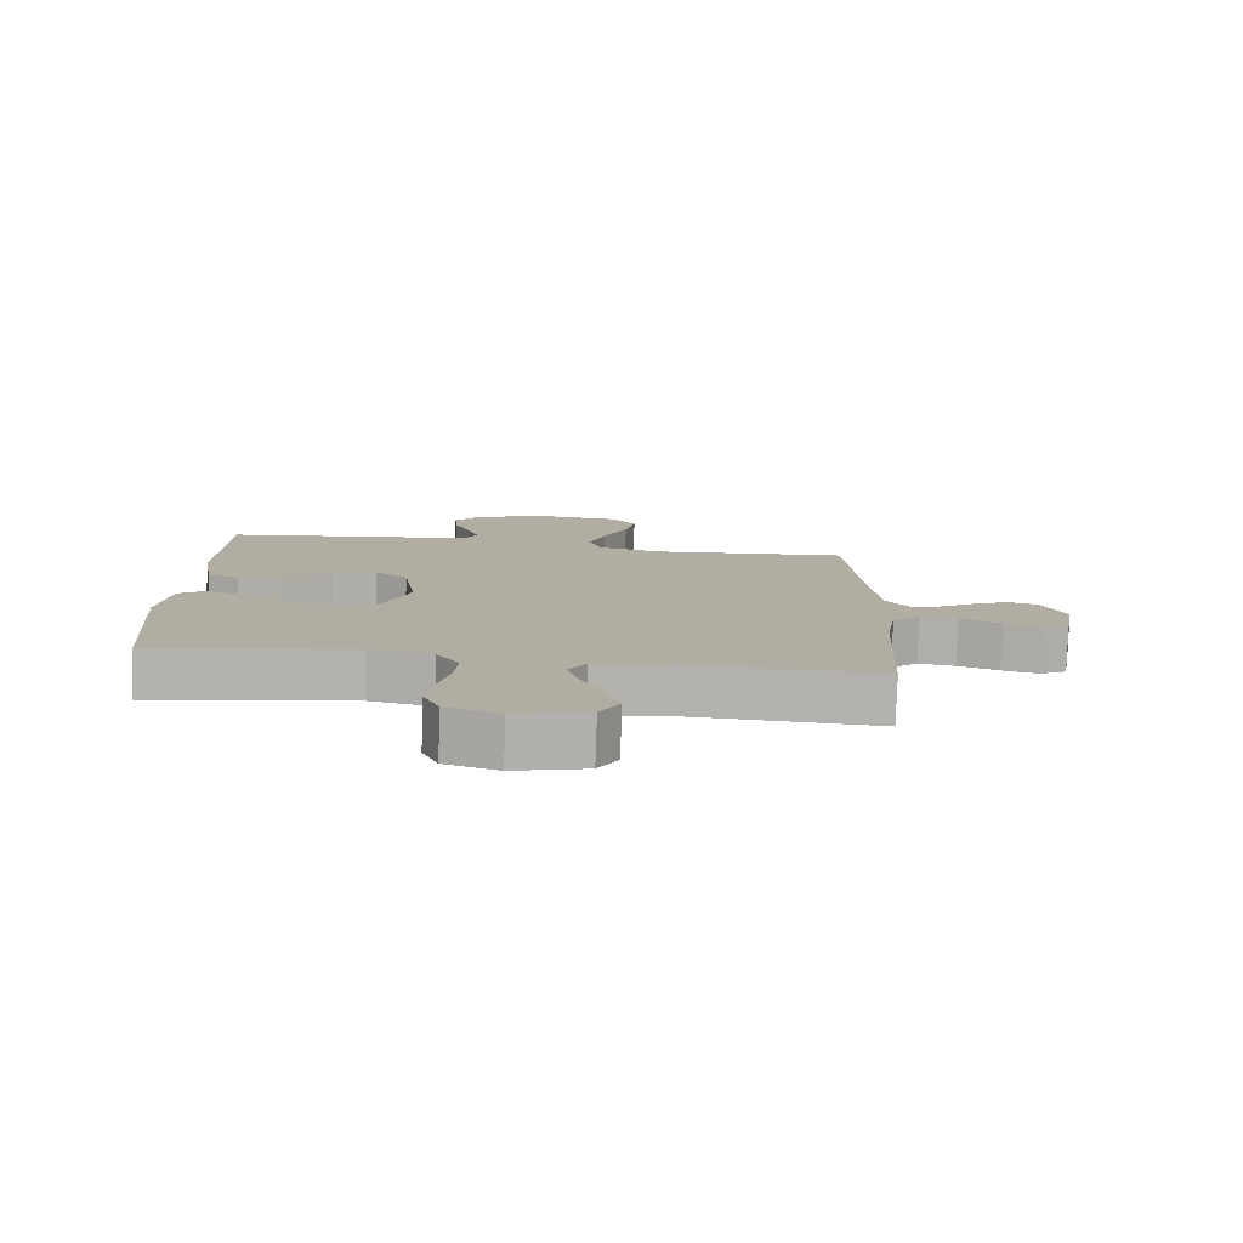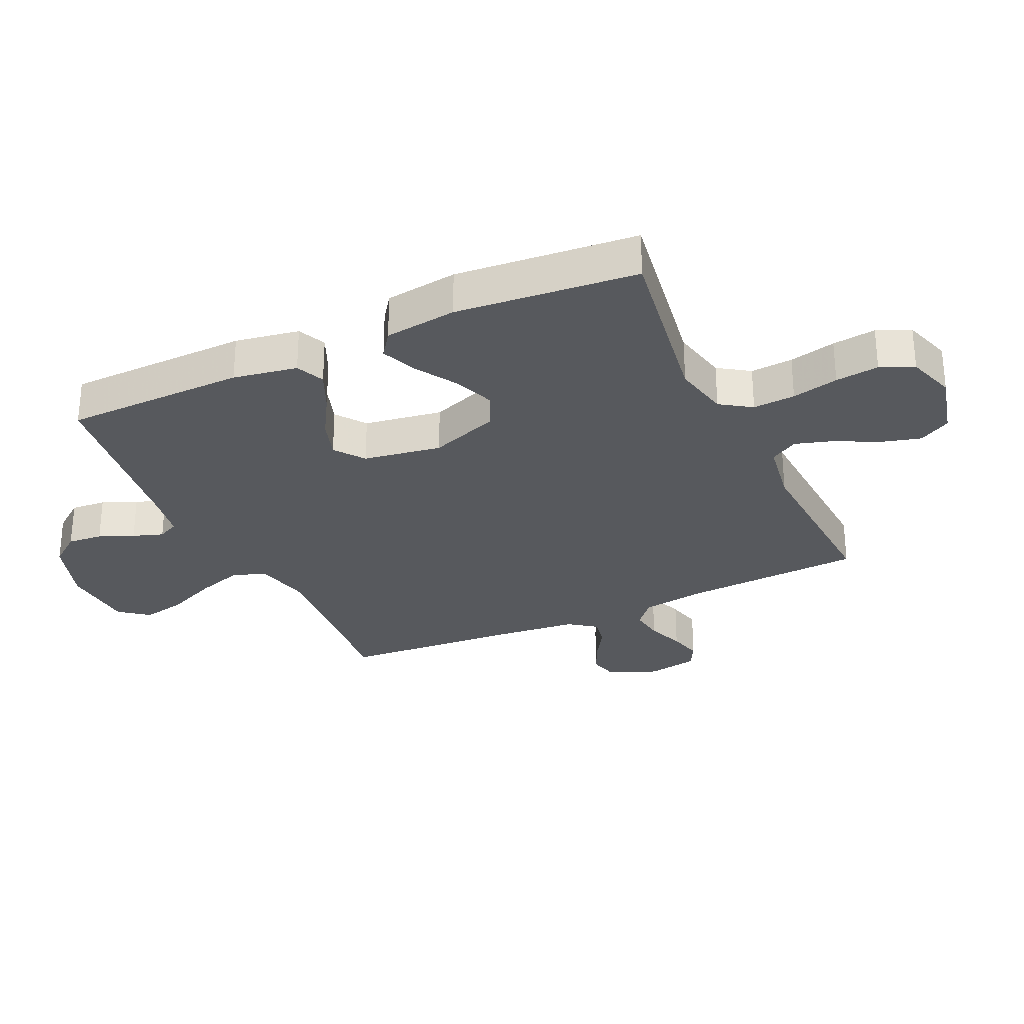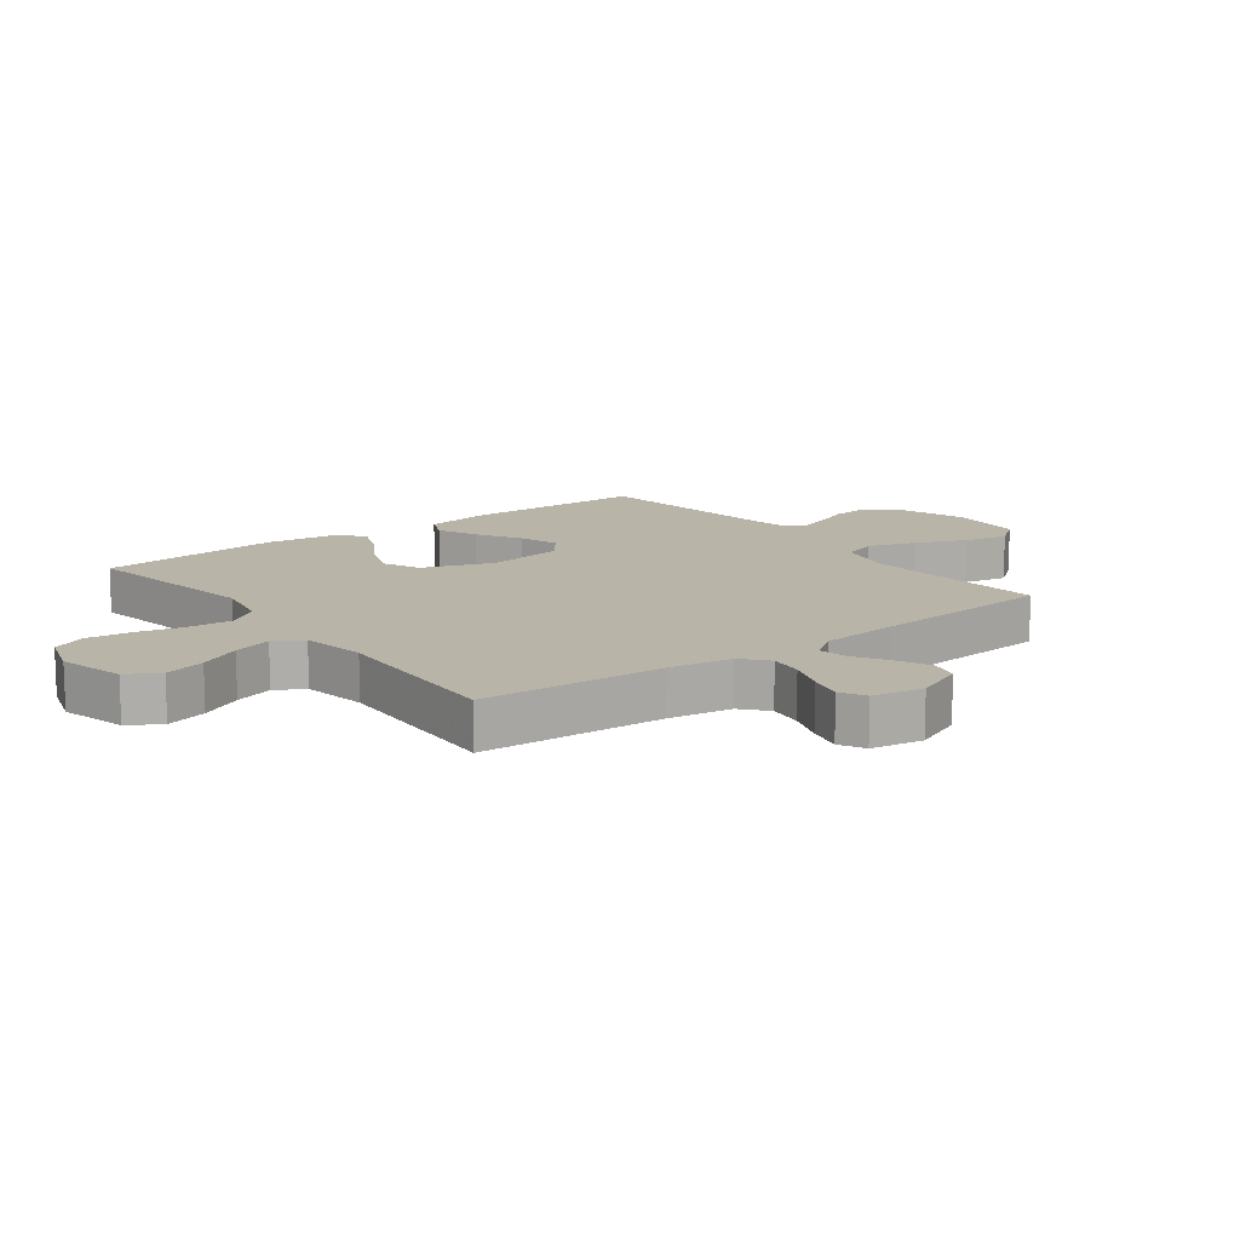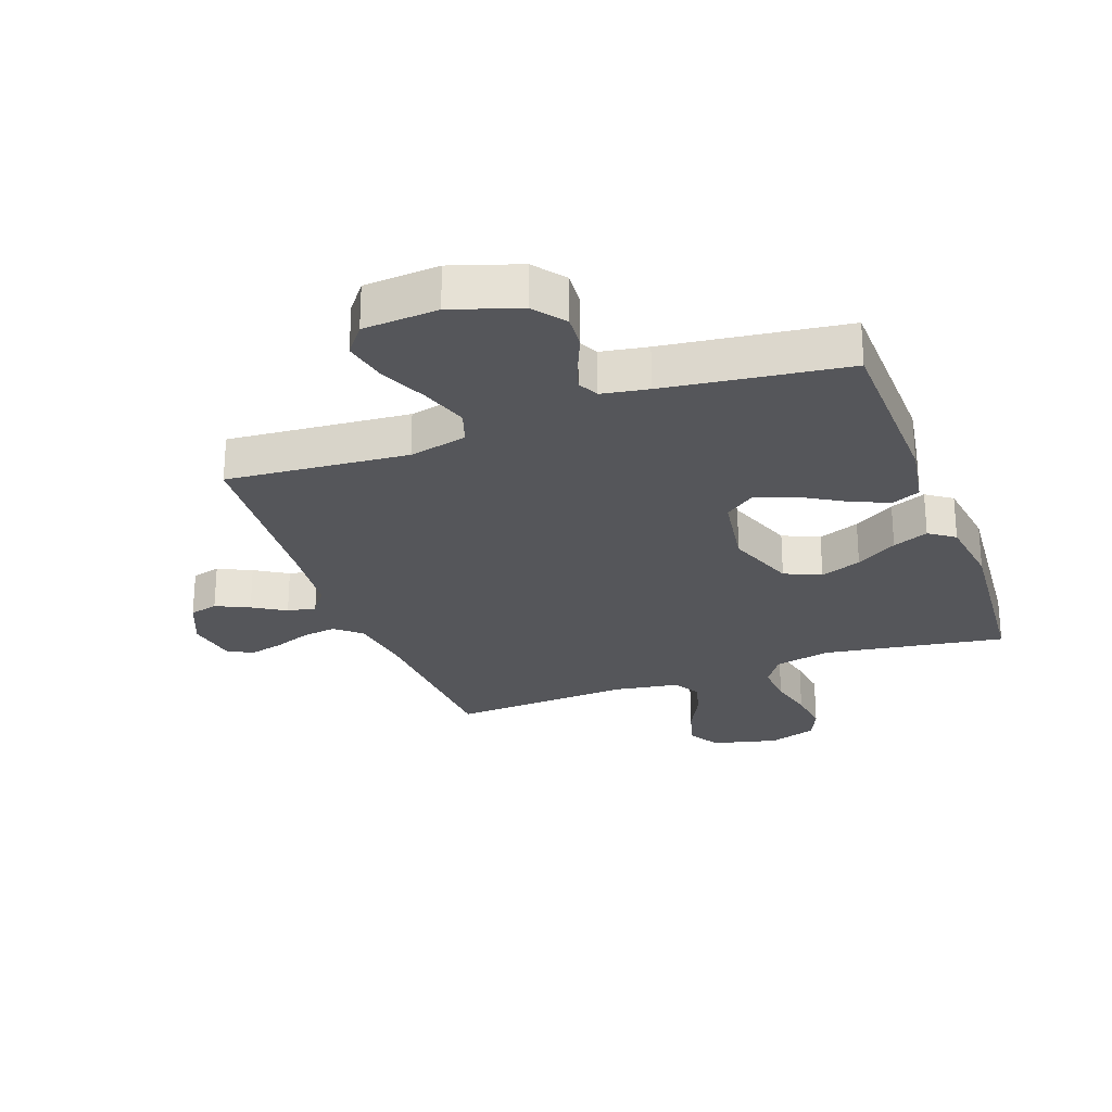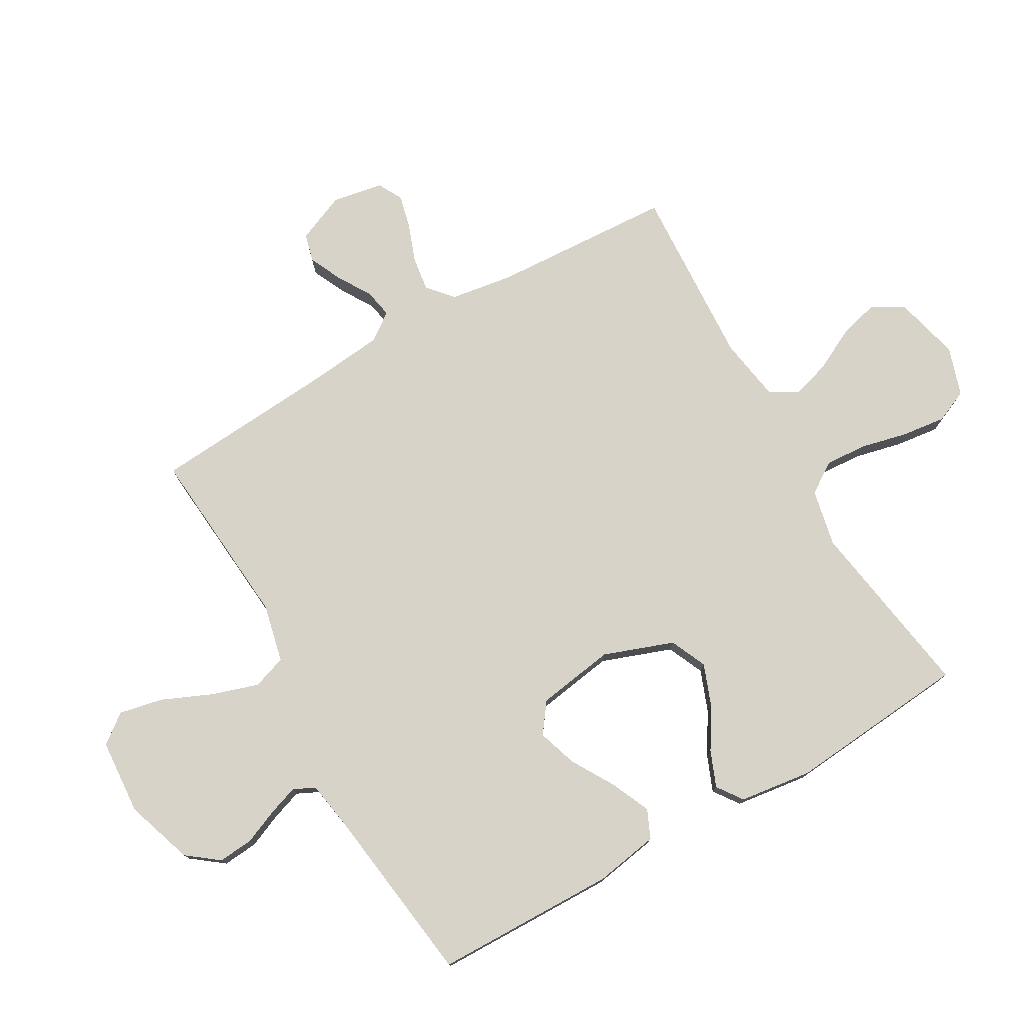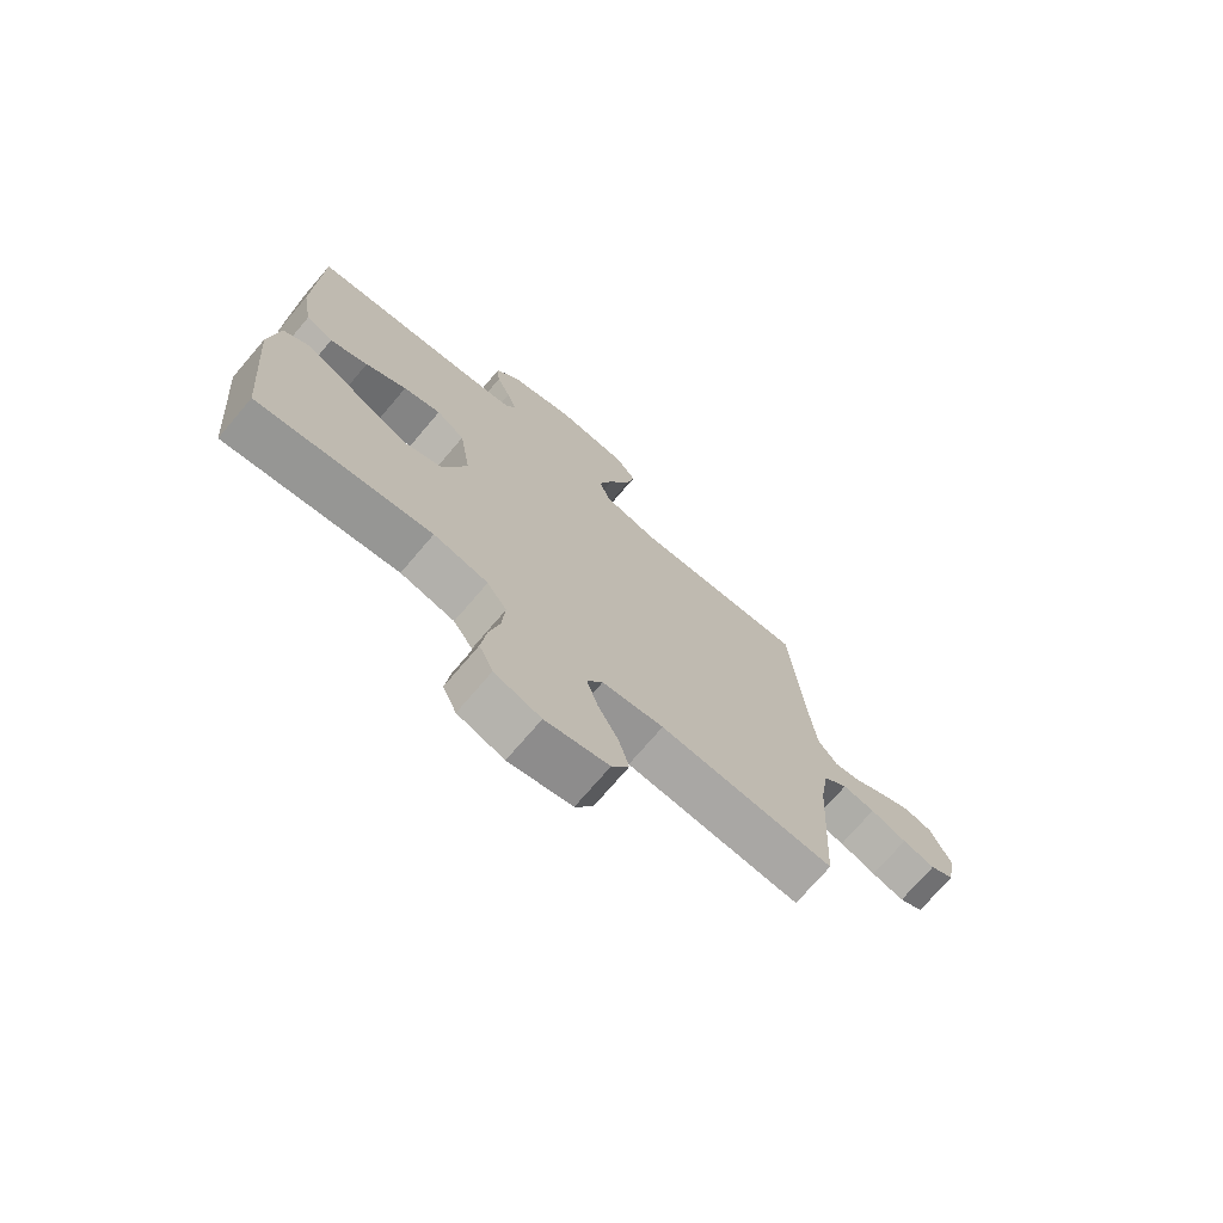
<metadata>
{"format":"obj","ext":"obj","renderer":"f3d","projection":"perspective","resolution":1024,"background":"white","views":[{"elev":-79.7,"azim":178.0,"up":"+Z"},{"elev":-29.0,"azim":114.8,"up":"+Y"},{"elev":13.2,"azim":-127.2,"up":"+Y"},{"elev":-26.0,"azim":20.1,"up":"+Y"},{"elev":76.8,"azim":60.1,"up":"+Y"},{"elev":-73.1,"azim":139.5,"up":"+Z"}]}
</metadata>
<code>
v 0.5 0.07 -0.5
v 0.2 0.07 -0.453
v 0.106 0.07 -0.473
v 0.072 0.07 -0.524
v 0.077 0.07 -0.594
v 0.095 0.07 -0.671
v 0.104 0.07 -0.743
v 0.08 0.07 -0.798
v 0 0.07 -0.824
v -0.109 0.07 -0.797
v -0.139 0.07 -0.745
v -0.121 0.07 -0.678
v -0.086 0.07 -0.609
v -0.067 0.07 -0.546
v -0.094 0.07 -0.5
v -0.2 0.07 -0.483
v -0.5 0.07 -0.5
v -0.517 0.07 -0.2
v -0.533 0.07 -0.097
v -0.575 0.07 -0.061
v -0.631 0.07 -0.069
v -0.693 0.07 -0.092
v -0.749 0.07 -0.106
v -0.79 0.07 -0.084
v -0.805 0.07 0
v -0.771 0.07 0.081
v -0.724 0.07 0.093
v -0.669 0.07 0.067
v -0.615 0.07 0.034
v -0.568 0.07 0.025
v -0.535 0.07 0.07
v -0.522 0.07 0.2
v -0.5 0.07 0.5
v -0.2 0.07 0.475
v -0.104 0.07 0.497
v -0.085 0.07 0.553
v -0.11 0.07 0.63
v -0.146 0.07 0.712
v -0.161 0.07 0.784
v -0.124 0.07 0.832
v 0 0.07 0.841
v 0.112 0.07 0.804
v 0.152 0.07 0.752
v 0.147 0.07 0.694
v 0.123 0.07 0.637
v 0.106 0.07 0.587
v 0.123 0.07 0.552
v 0.2 0.07 0.539
v 0.5 0.07 0.5
v 0.506 0.07 0.2
v 0.488 0.07 0.094
v 0.441 0.07 0.073
v 0.376 0.07 0.102
v 0.305 0.07 0.144
v 0.24 0.07 0.165
v 0.191 0.07 0.129
v 0.171 0.07 0
v 0.213 0.07 -0.115
v 0.273 0.07 -0.142
v 0.341 0.07 -0.116
v 0.409 0.07 -0.074
v 0.468 0.07 -0.05
v 0.51 0.07 -0.08
v 0.526 0.07 -0.2
v 0.5 0 -0.5
v 0.2 0 -0.453
v 0.106 0 -0.473
v 0.072 0 -0.524
v 0.077 0 -0.594
v 0.095 0 -0.671
v 0.104 0 -0.743
v 0.08 0 -0.798
v 0 0 -0.824
v -0.109 0 -0.797
v -0.139 0 -0.745
v -0.121 0 -0.678
v -0.086 0 -0.609
v -0.067 0 -0.546
v -0.094 0 -0.5
v -0.2 0 -0.483
v -0.5 0 -0.5
v -0.517 0 -0.2
v -0.533 0 -0.097
v -0.575 0 -0.061
v -0.631 0 -0.069
v -0.693 0 -0.092
v -0.749 0 -0.106
v -0.79 0 -0.084
v -0.805 0 0
v -0.771 0 0.081
v -0.724 0 0.093
v -0.669 0 0.067
v -0.615 0 0.034
v -0.568 0 0.025
v -0.535 0 0.07
v -0.522 0 0.2
v -0.5 0 0.5
v -0.2 0 0.475
v -0.104 0 0.497
v -0.085 0 0.553
v -0.11 0 0.63
v -0.146 0 0.712
v -0.161 0 0.784
v -0.124 0 0.832
v 0 0 0.841
v 0.112 0 0.804
v 0.152 0 0.752
v 0.147 0 0.694
v 0.123 0 0.637
v 0.106 0 0.587
v 0.123 0 0.552
v 0.2 0 0.539
v 0.5 0 0.5
v 0.506 0 0.2
v 0.488 0 0.094
v 0.441 0 0.073
v 0.376 0 0.102
v 0.305 0 0.144
v 0.24 0 0.165
v 0.191 0 0.129
v 0.171 0 0
v 0.213 0 -0.115
v 0.273 0 -0.142
v 0.341 0 -0.116
v 0.409 0 -0.074
v 0.468 0 -0.05
v 0.51 0 -0.08
v 0.526 0 -0.2
f 64 1 2
f 63 64 2
f 62 63 2
f 61 62 2
f 60 61 2
f 59 60 2 3
f 58 59 3 4
f 57 58 4
f 56 57 4
f 52 53 54
f 51 52 54
f 50 51 54
f 49 50 54
f 48 49 54
f 47 48 54 55
f 46 47 55 56
f 43 44 45
f 42 43 45
f 41 42 45
f 40 41 45
f 39 40 45
f 38 39 45
f 37 38 45
f 36 37 45 46
f 46 56 4
f 36 46 4
f 35 36 4
f 32 33 34
f 35 4 5
f 34 35 5
f 32 34 5
f 31 32 5
f 27 28 29
f 26 27 29
f 25 26 29
f 24 25 29
f 23 24 29
f 22 23 29
f 21 22 29
f 20 21 29 30
f 30 31 5
f 20 30 5
f 19 20 5
f 16 17 18
f 15 16 18 19
f 11 12 13
f 10 11 13
f 9 10 13
f 8 9 13
f 7 8 13
f 6 7 13
f 5 6 13
f 5 13 14
f 15 19 5
f 5 14 15
f 66 65 128
f 66 128 127
f 66 127 126
f 66 126 125
f 66 125 124
f 67 66 124 123
f 68 67 123 122
f 68 122 121
f 68 121 120
f 118 117 116
f 118 116 115
f 118 115 114
f 118 114 113
f 118 113 112
f 119 118 112 111
f 120 119 111 110
f 109 108 107
f 109 107 106
f 109 106 105
f 109 105 104
f 109 104 103
f 109 103 102
f 109 102 101
f 110 109 101 100
f 68 120 110
f 68 110 100
f 68 100 99
f 98 97 96
f 69 68 99
f 69 99 98
f 69 98 96
f 69 96 95
f 93 92 91
f 93 91 90
f 93 90 89
f 93 89 88
f 93 88 87
f 93 87 86
f 93 86 85
f 94 93 85 84
f 69 95 94
f 69 94 84
f 69 84 83
f 82 81 80
f 83 82 80 79
f 77 76 75
f 77 75 74
f 77 74 73
f 77 73 72
f 77 72 71
f 77 71 70
f 77 70 69
f 78 77 69
f 69 83 79
f 79 78 69
f 1 65 66 2
f 2 66 67 3
f 3 67 68 4
f 4 68 69 5
f 5 69 70 6
f 6 70 71 7
f 7 71 72 8
f 8 72 73 9
f 9 73 74 10
f 10 74 75 11
f 11 75 76 12
f 12 76 77 13
f 13 77 78 14
f 14 78 79 15
f 15 79 80 16
f 16 80 81 17
f 17 81 82 18
f 18 82 83 19
f 19 83 84 20
f 20 84 85 21
f 21 85 86 22
f 22 86 87 23
f 23 87 88 24
f 24 88 89 25
f 25 89 90 26
f 26 90 91 27
f 27 91 92 28
f 28 92 93 29
f 29 93 94 30
f 30 94 95 31
f 31 95 96 32
f 32 96 97 33
f 33 97 98 34
f 34 98 99 35
f 35 99 100 36
f 36 100 101 37
f 37 101 102 38
f 38 102 103 39
f 39 103 104 40
f 40 104 105 41
f 41 105 106 42
f 42 106 107 43
f 43 107 108 44
f 44 108 109 45
f 45 109 110 46
f 46 110 111 47
f 47 111 112 48
f 48 112 113 49
f 49 113 114 50
f 50 114 115 51
f 51 115 116 52
f 52 116 117 53
f 53 117 118 54
f 54 118 119 55
f 55 119 120 56
f 56 120 121 57
f 57 121 122 58
f 58 122 123 59
f 59 123 124 60
f 60 124 125 61
f 61 125 126 62
f 62 126 127 63
f 63 127 128 64
f 64 128 65 1

</code>
